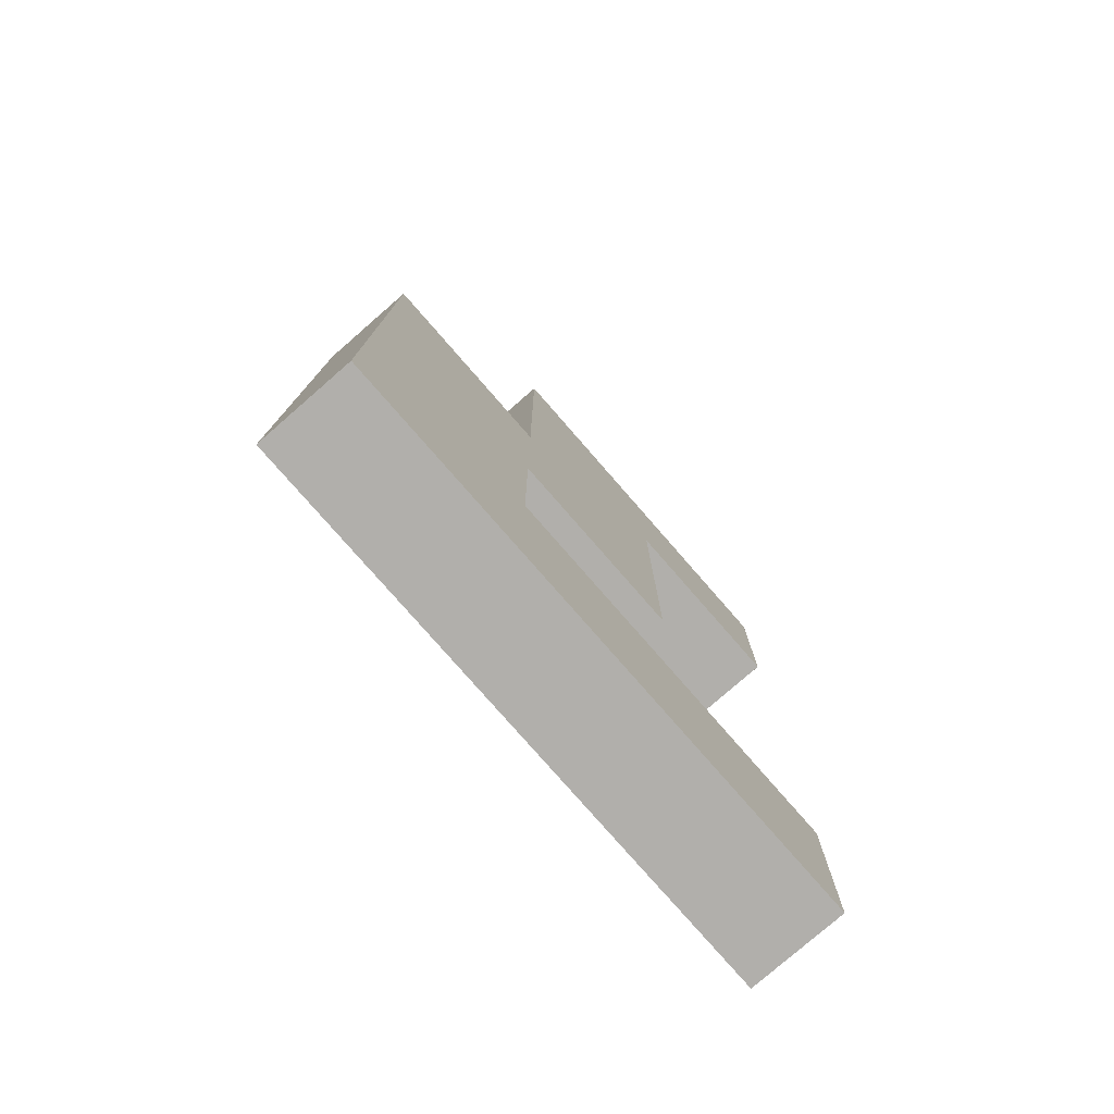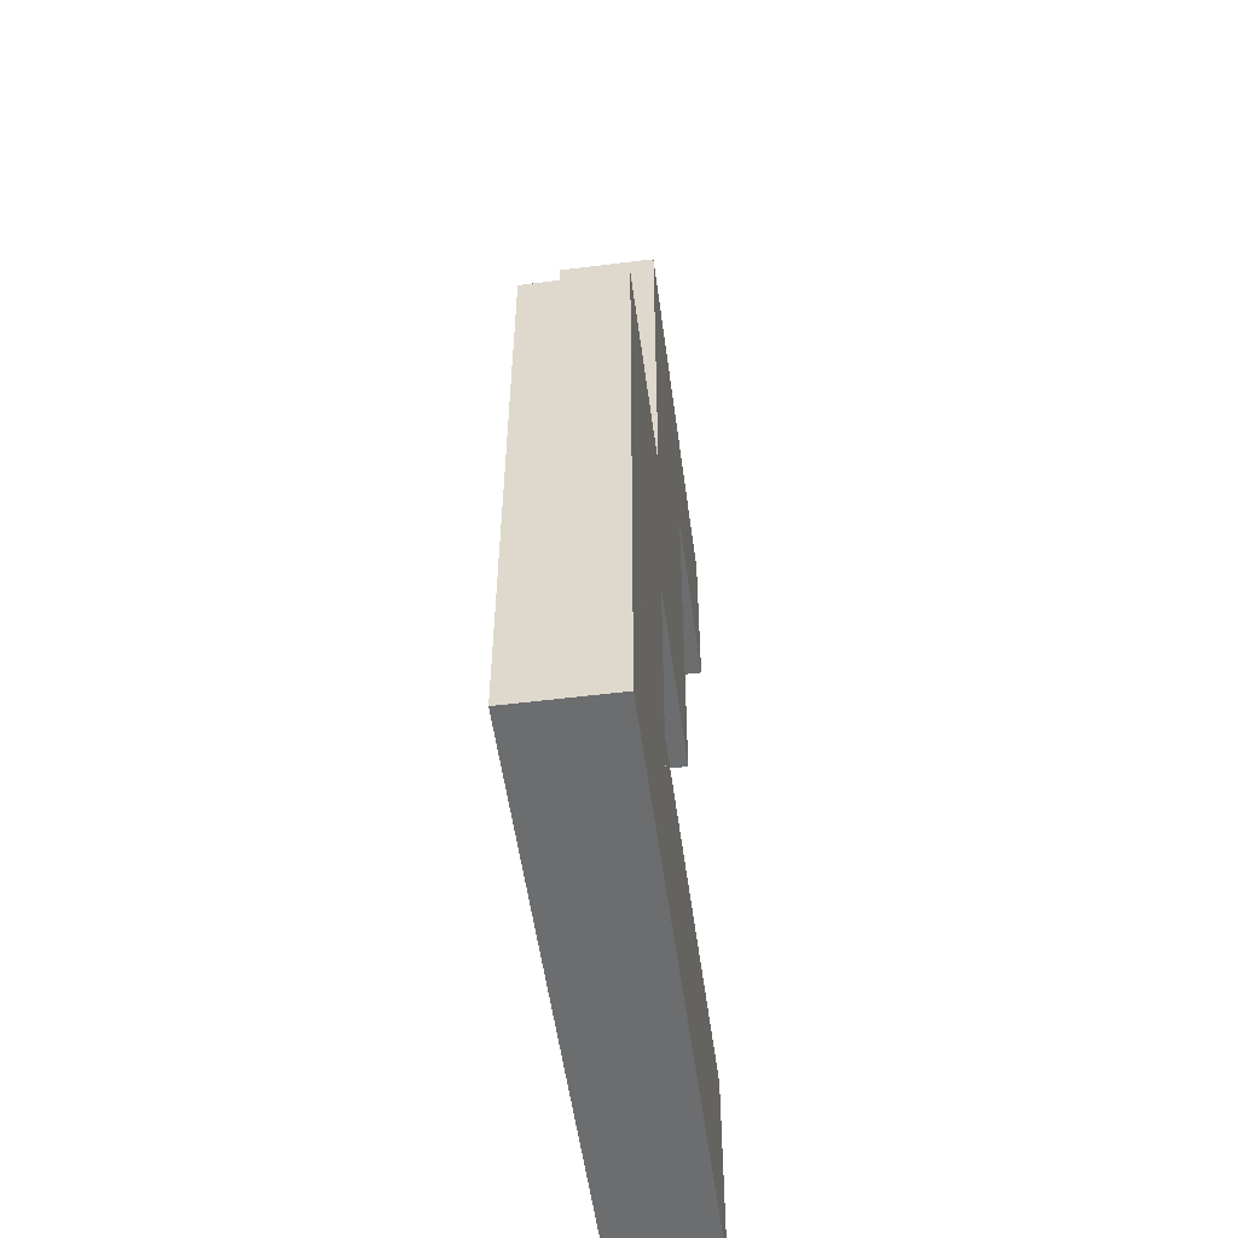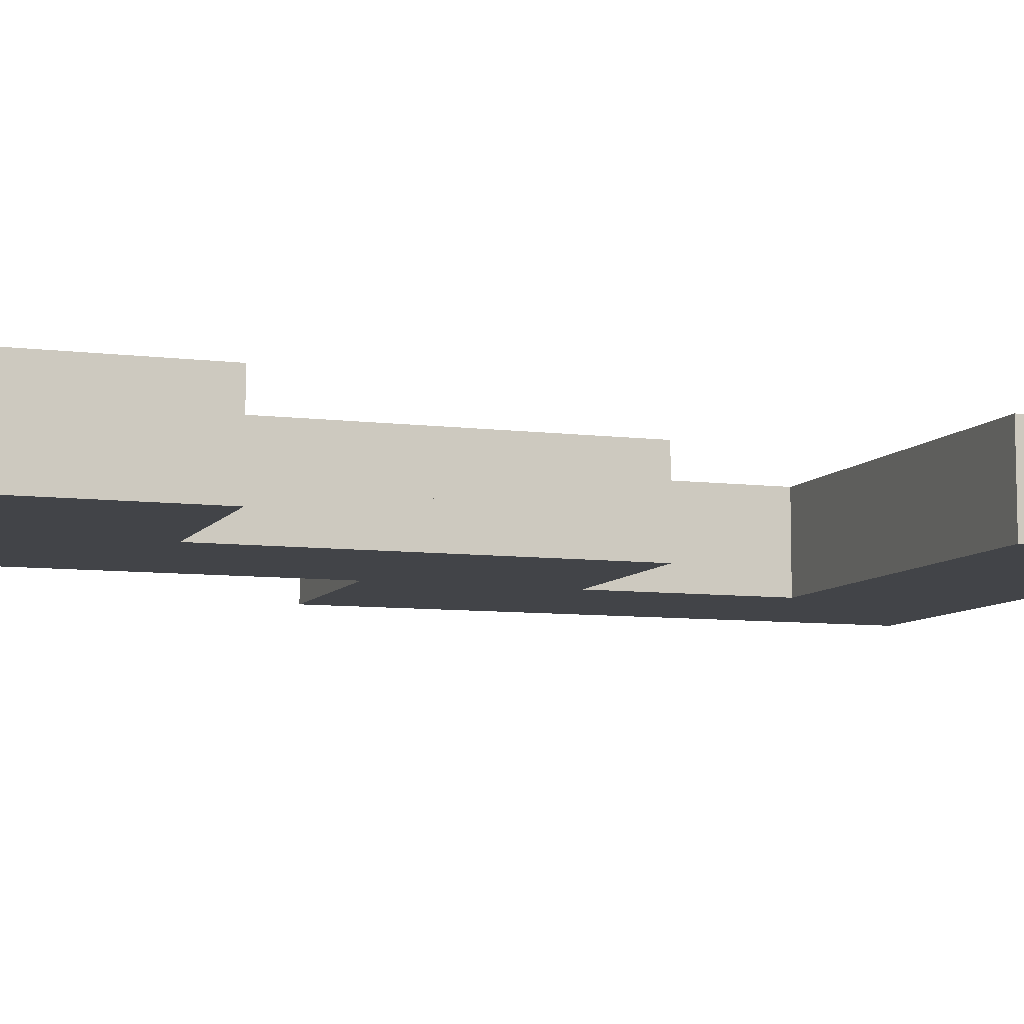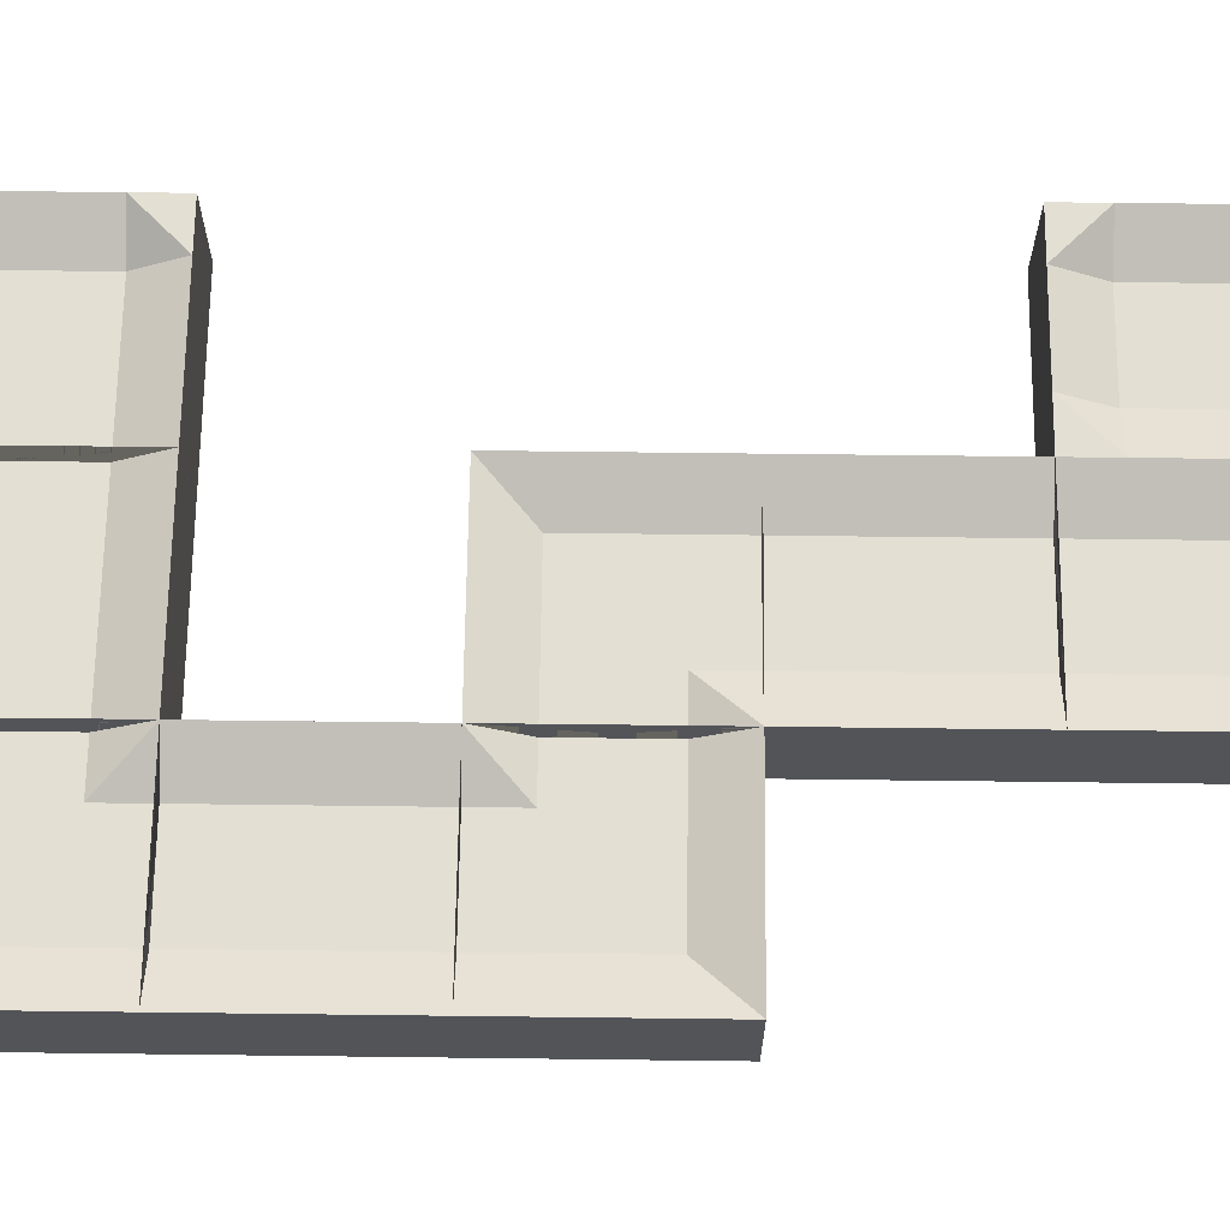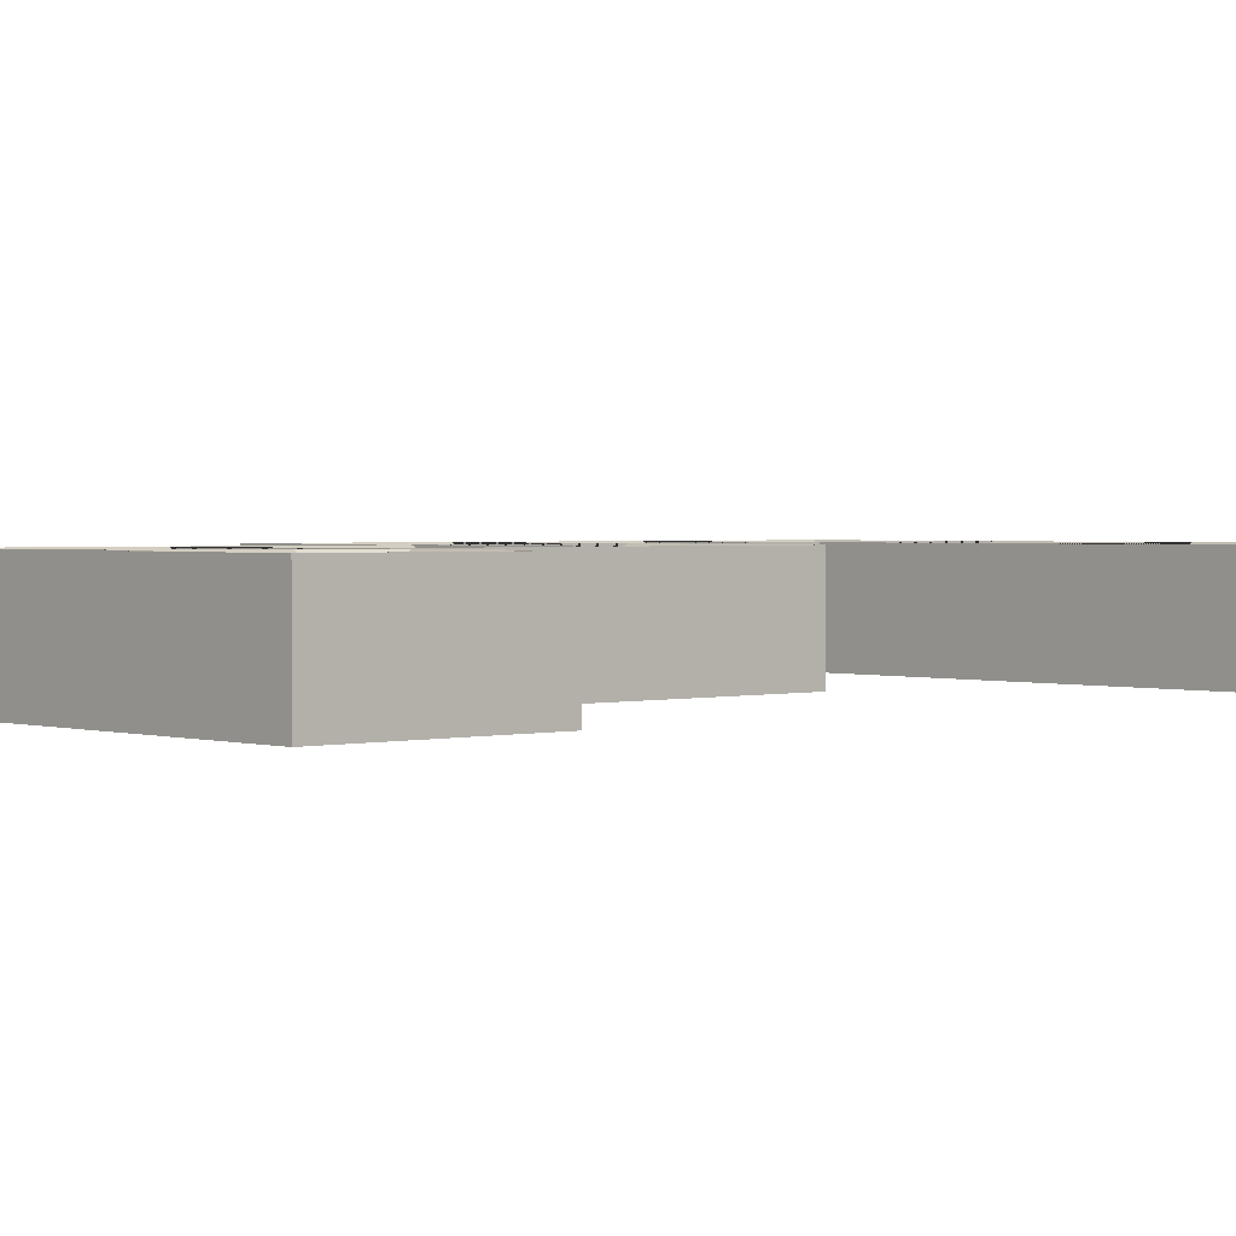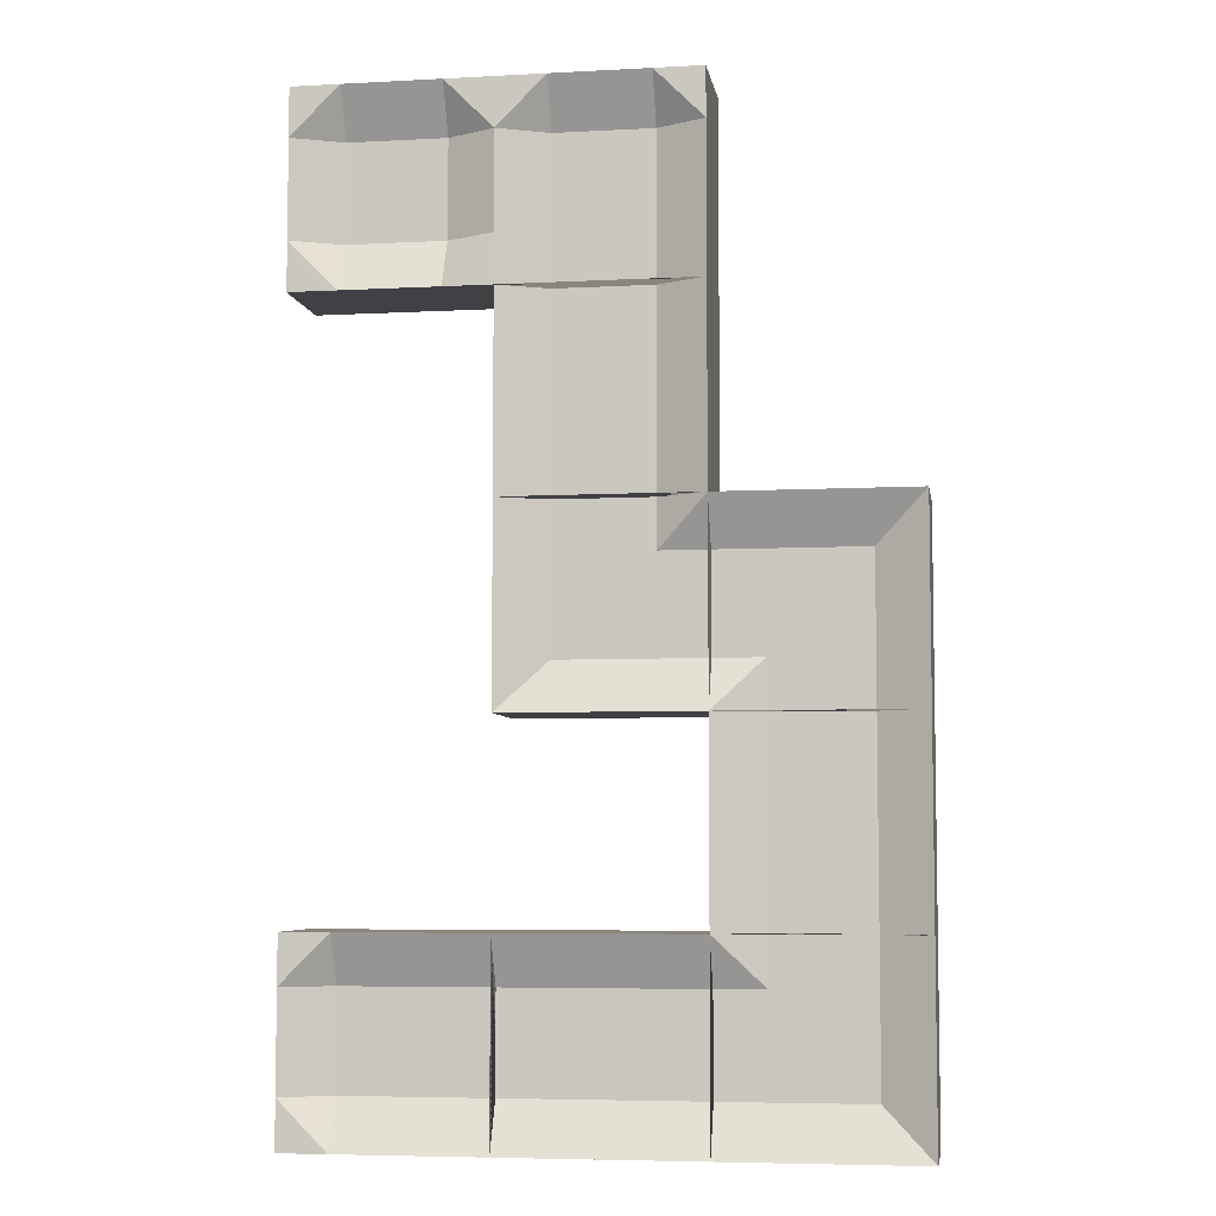
<metadata>
{"format":"obj","ext":"obj","renderer":"f3d","projection":"perspective","resolution":1024,"background":"white","views":[{"elev":-78.3,"azim":-48.9,"up":"+Z"},{"elev":-53.9,"azim":-82.4,"up":"+Z"},{"elev":-8.0,"azim":70.6,"up":"+Y"},{"elev":67.0,"azim":-89.3,"up":"+Y"},{"elev":1.7,"azim":47.7,"up":"+Y"},{"elev":-5.9,"azim":-170.9,"up":"+Z"}]}
</metadata>
<code>
o foil.corner.2.2_corner.217
v 15.5 0.25 -3.5
v 17 -0.5 -5
v 17 0.5 -5
v 15 -0.5 -5
v 15 0.5 -5
v 17 -0.5 -3
v 17 0.5 -3
v 15 -0.5 -3
v 15 0.5 -3
v 17 0.25 -3.5
v 17 0.25 -4.5
v 15.5 0.25 -5
v 16.5 0.25 -5
v 16.5 0 -4.5
v 16.5 0 -4.5
v 16.5 0.25 -4.5
f 4 8 9 5
f 8 6 7 9
f 4 2 6 8
f 3 11 10 7 6 2
f 4 5 12 13 3 2
f 1 10 11 16 13 12
f 10 1 9 7
f 5 9 1 12
f 3 13 16
f 3 16 11
l 14 11
l 14 11
l 14 13
l 15 14
l 14 16
o foil.through.2.3_through.045
v 15 -0.5 -5
v 15 0.5 -5
v 15 -0.5 -7
v 15 0.5 -7
v 17 -0.5 -5
v 17 0.5 -5
v 17 -0.5 -7
v 17 0.5 -7
v 16.5 0.25 -7
v 16.5 0.25 -5
v 15.5 0.25 -7
v 15.5 0.25 -5
f 17 18 20 19
f 23 24 22 21
f 20 27 25 24 23 19
f 19 23 21 17
f 18 17 21 22 26 28
f 18 28 27 20
f 24 25 26 22
f 27 28 26 25
o foil.corner.2.4_corner.218
v 15.5 0.25 -8.5
v 17 -0.5 -7
v 17 0.5 -7
v 17 -0.5 -9
v 17 0.5 -9
v 15 -0.5 -7
v 15 0.5 -7
v 15 -0.5 -9
v 15 0.5 -9
v 15.5 0.25 -7
v 16.5 0.25 -7
v 17 0.25 -8.5
v 17 0.25 -7.5
v 16.5 0 -7.5
v 16.5 0 -7.5
v 16.5 0.25 -7.5
f 32 36 37 33
f 36 34 35 37
f 32 30 34 36
f 31 39 38 35 34 30
f 32 33 40 41 31 30
f 29 38 39 44 41 40
f 38 29 37 35
f 33 37 29 40
f 31 41 44
f 31 44 39
l 42 39
l 42 39
l 42 41
l 43 42
l 42 44
o foil.ending.3.0_ending.087
v 17.5 0.25 0.5
v 18.5 0.25 0.5
v 17 -0.5 -1
v 17 0.5 -1
v 17 -0.5 1
v 17 0.5 1
v 19 -0.5 -1
v 19 0.5 -1
v 19 -0.5 1
v 19 0.5 1
v 18.5 0.25 -1
v 17.5 0.25 -1
v 18.5 0.5 1
v 17.5 0.5 1
v 19 0.5 0.5
v 17 0.5 0.5
f 49 53 54 57 58 50
f 47 49 50 60 48
f 60 50 58
f 53 51 52 59 54
f 59 57 54
f 49 47 51 53
f 54 53 51 52
f 50 48 47 49
f 47 48 56 55 52 51
f 46 55 56 45
f 57 59 46
f 60 58 45
f 45 58 57 46
f 55 46 59 52
f 45 56 48 60
o foil.through.3.1_through.046
v 17 -0.5 -1
v 17 0.5 -1
v 17 -0.5 -3
v 17 0.5 -3
v 19 -0.5 -1
v 19 0.5 -1
v 19 -0.5 -3
v 19 0.5 -3
v 18.5 0.25 -3
v 18.5 0.25 -1
v 17.5 0.25 -3
v 17.5 0.25 -1
f 61 62 64 63
f 67 68 66 65
f 64 71 69 68 67 63
f 63 67 65 61
f 62 61 65 66 70 72
f 62 72 71 64
f 68 69 70 66
f 71 72 70 69
o foil.corner.3.2_corner.219
v 18.5 0.25 -4.5
v 17 -0.5 -3
v 17 0.5 -3
v 19 -0.5 -3
v 19 0.5 -3
v 17 -0.5 -5
v 17 0.5 -5
v 19 -0.5 -5
v 19 0.5 -5
v 17 0.25 -4.5
v 17 0.25 -3.5
v 18.5 0.25 -3
v 17.5 0.25 -3
v 17.5 0 -3.5
v 17.5 0 -3.5
v 17.5 0.25 -3.5
f 76 80 81 77
f 80 78 79 81
f 76 74 78 80
f 75 83 82 79 78 74
f 76 77 84 85 75 74
f 73 82 83 88 85 84
f 82 73 81 79
f 77 81 73 84
f 75 85 88
f 75 88 83
l 86 83
l 86 83
l 86 85
l 87 86
l 86 88
o foil.through.3.4_through.047
v 19 -0.5 -7
v 19 0.5 -7
v 17 -0.5 -7
v 17 0.5 -7
v 19 -0.5 -9
v 19 0.5 -9
v 17 -0.5 -9
v 17 0.5 -9
v 17 0.25 -8.5
v 19 0.25 -8.5
v 17 0.25 -7.5
v 19 0.25 -7.5
f 89 90 92 91
f 95 96 94 93
f 92 99 97 96 95 91
f 91 95 93 89
f 90 89 93 94 98 100
f 90 100 99 92
f 96 97 98 94
f 99 100 98 97
o foil.hole.4.0_Cube.045
v 19.5 0.25 -0.5
v 19 -0.5 -1
v 19 0.5 -1
v 19.5 0.5 -1
v 19 0.5 -0.5
v 20.5 0.25 -0.5
v 21 -0.5 -1
v 21 0.5 -1
v 20.5 0.5 -1
v 21 0.5 -0.5
v 19.5 0.25 0.5
v 19 -0.5 1
v 19 0.5 1
v 19.5 0.5 1
v 19 0.5 0.5
v 20.5 0.25 0.5
v 21 -0.5 1
v 21 0.5 1
v 20.5 0.5 1
v 21 0.5 0.5
f 105 104 103
f 110 108 109
f 115 113 114
f 120 119 118
f 103 104 109 108 107 102
f 108 110 120 118 117 107
f 102 112 113 115 105 103
f 113 112 117 118 119 114
f 112 102 107 117
f 105 101 104
f 110 109 106
f 105 115 111 101
f 115 114 111
f 106 101 111 116
f 110 106 116 120
f 120 116 119
f 104 101 106 109
f 114 119 116 111
o foil.ending.4.4_ending.088
v 20.5 0.25 -7.5
v 20.5 0.25 -8.5
v 19 -0.5 -7
v 19 0.5 -7
v 21 -0.5 -7
v 21 0.5 -7
v 19 -0.5 -9
v 19 0.5 -9
v 21 -0.5 -9
v 21 0.5 -9
v 19 0.25 -8.5
v 19 0.25 -7.5
v 21 0.5 -8.5
v 21 0.5 -7.5
v 20.5 0.5 -9
v 20.5 0.5 -7
f 125 129 130 133 134 126
f 123 125 126 136 124
f 136 126 134
f 129 127 128 135 130
f 135 133 130
f 125 123 127 129
f 130 129 127 128
f 126 124 123 125
f 123 124 132 131 128 127
f 122 131 132 121
f 133 135 122
f 136 134 121
f 121 134 133 122
f 131 122 135 128
f 121 132 124 136

</code>
